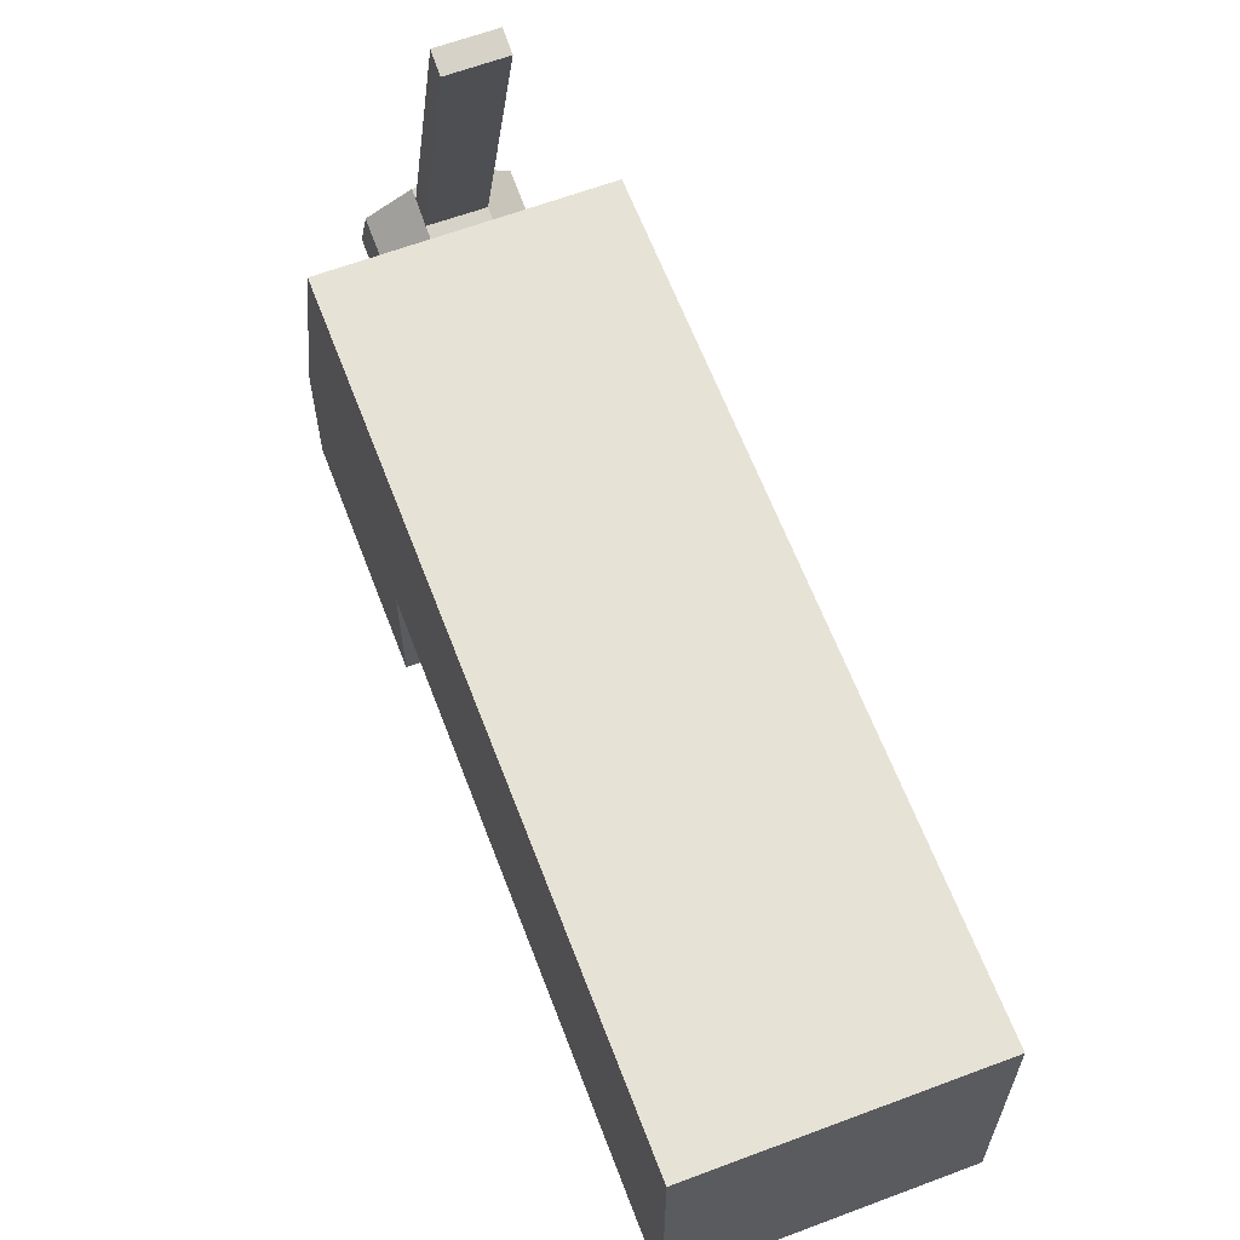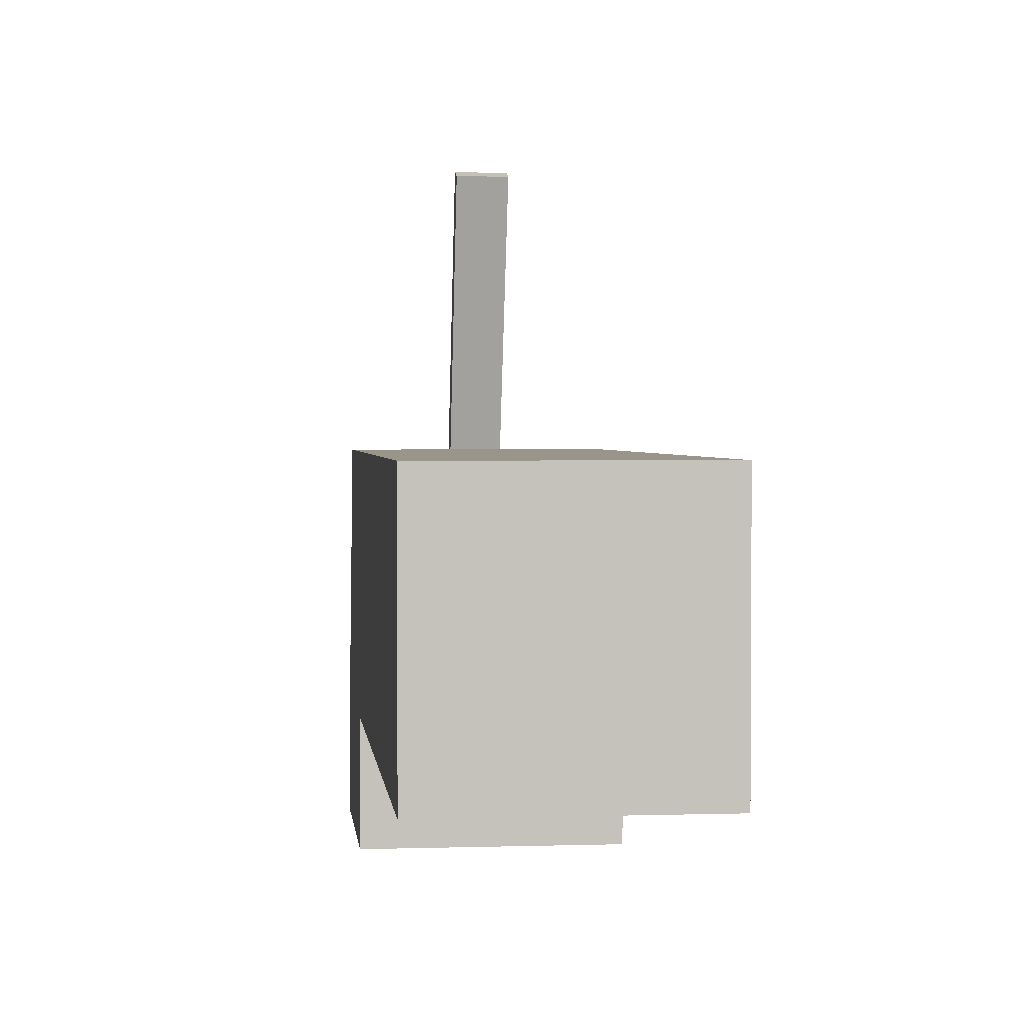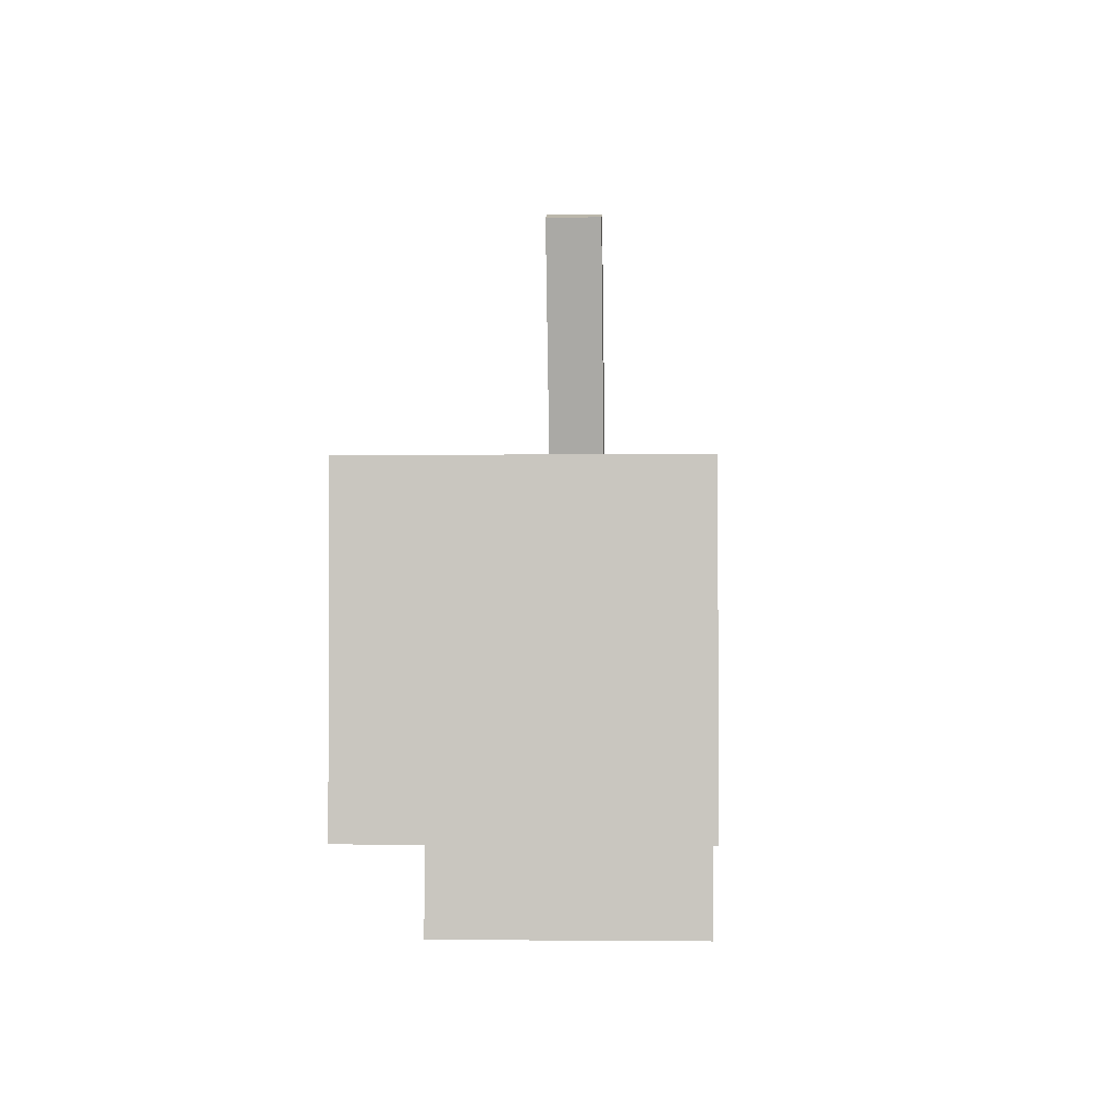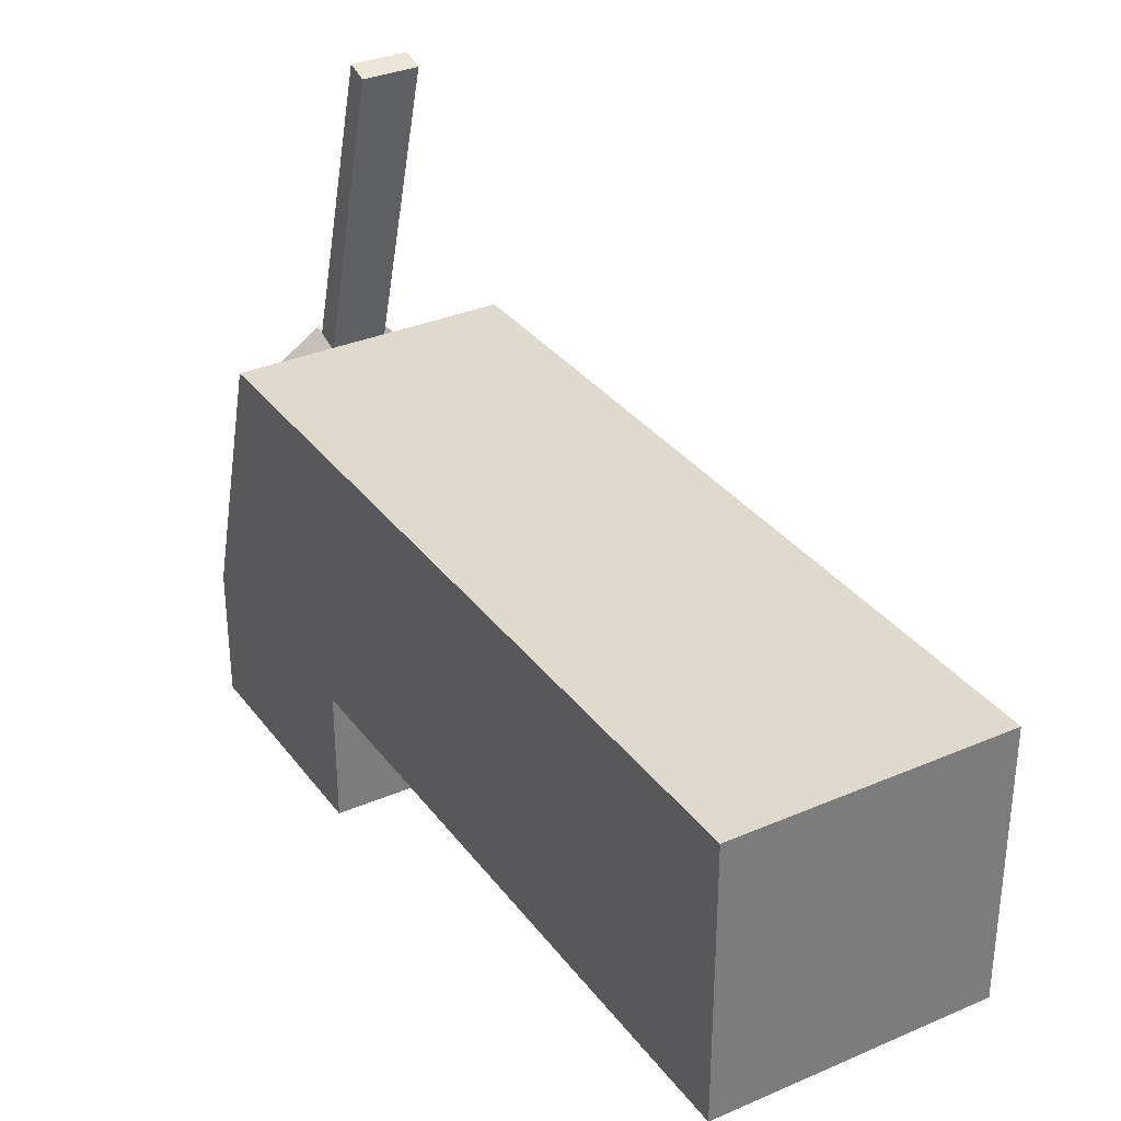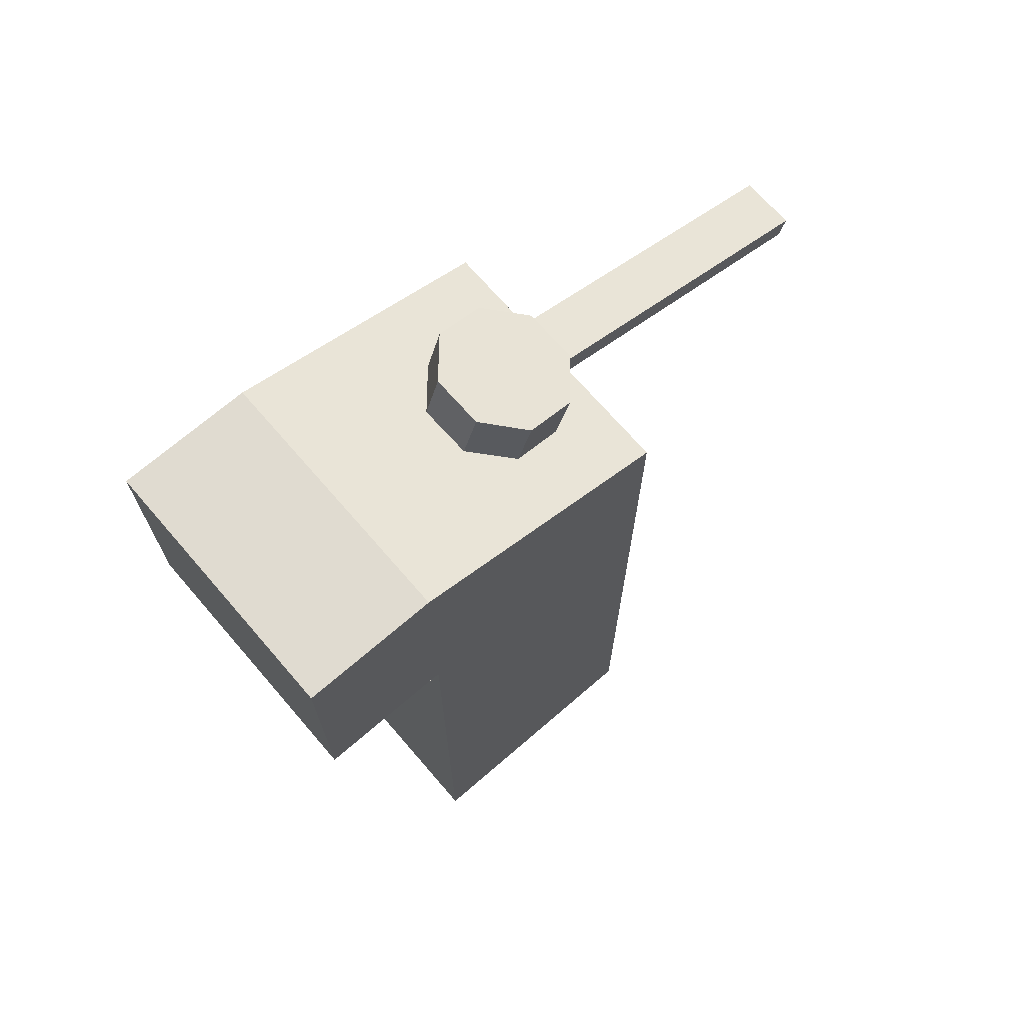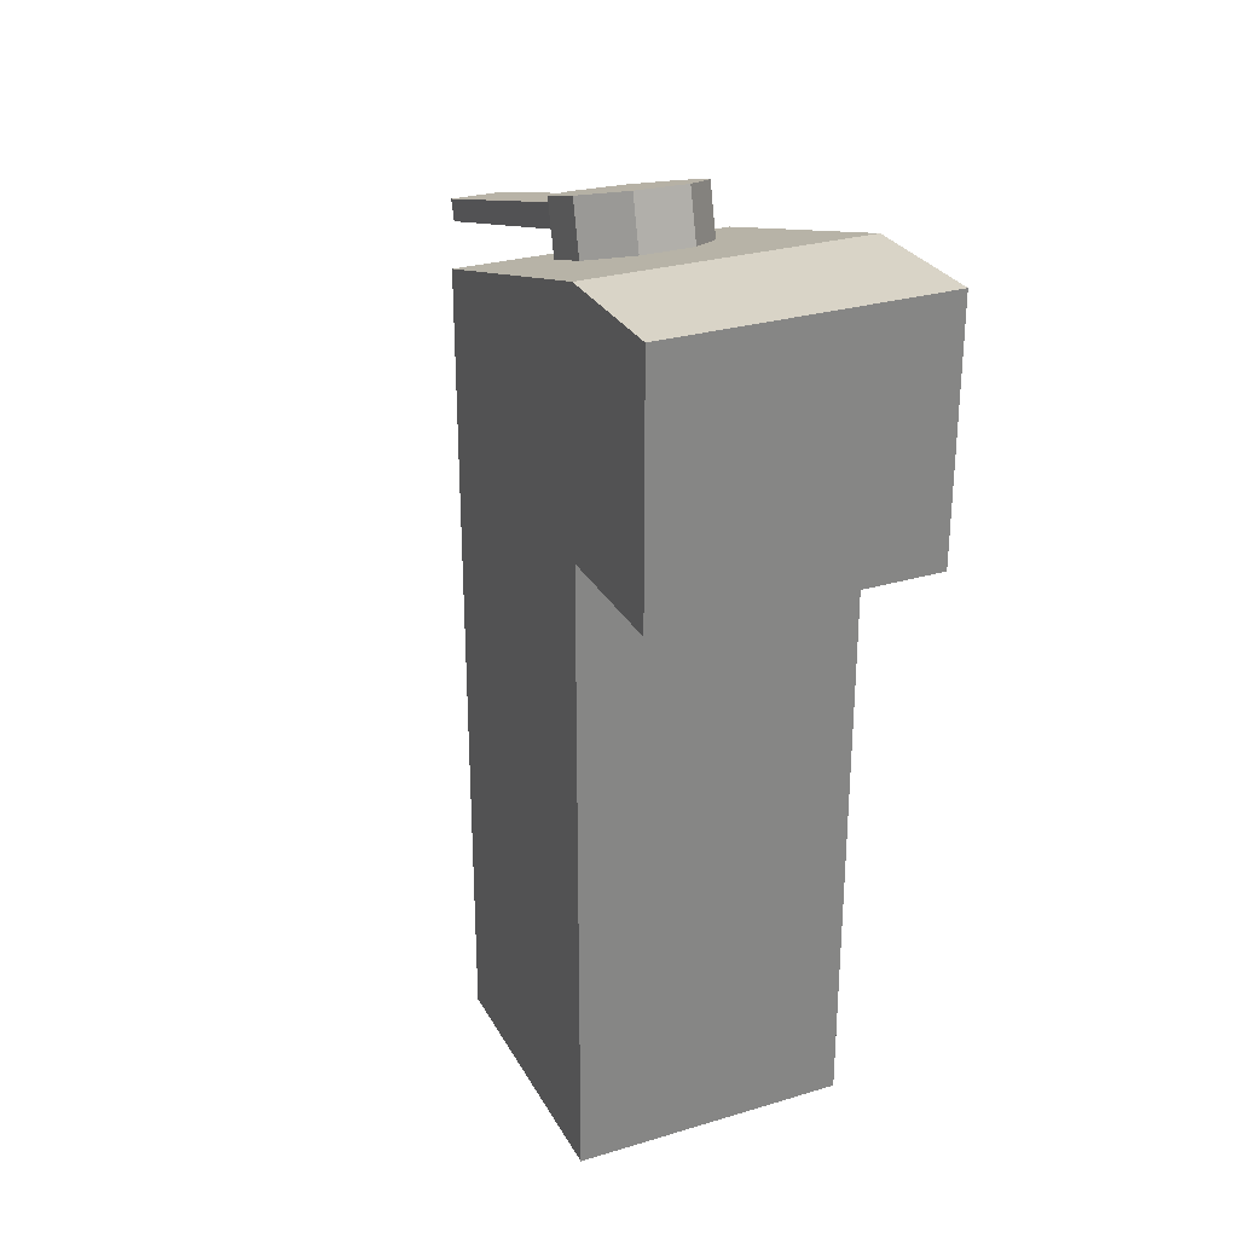
<metadata>
{"format":"obj","ext":"obj","renderer":"f3d","projection":"perspective","resolution":1024,"background":"white","views":[{"elev":63.2,"azim":159.2,"up":"+Y"},{"elev":2.1,"azim":173.8,"up":"+Y"},{"elev":-2.1,"azim":-176.9,"up":"+Y"},{"elev":32.9,"azim":149.2,"up":"+Y"},{"elev":70.1,"azim":49.2,"up":"+Z"},{"elev":28.7,"azim":-24.0,"up":"+Z"}]}
</metadata>
<code>
o faucet
v 0.4111 0.4556 0.9887
v 0.4111 0.6333 0.9354
v 0.4111 0.4556 0.4111
v 0.4111 0.6333 0.4111
v 0.5889 0.4556 0.9887
v 0.5889 0.6333 0.9354
v 0.5889 0.4556 0.4111
v 0.5889 0.6333 0.4111
v 0.4111 0.4556 0.8288
v 0.5889 0.4556 0.8288
v 0.4111 0.3667 0.8288
v 0.4111 0.3667 0.9887
v 0.5889 0.3667 0.9887
v 0.5889 0.3667 0.8288
f 1 2 4 3 9
f 3 4 8 7
f 11 14 13 12
f 5 6 2 1
f 9 10 14 11
f 3 7 10 9
f 1 12 13 5
f 2 6 8 4
f 12 1 9 11
f 5 13 14 10
f 7 8 6 5 10
o lever
v 0.5172 0.6141 0.9237
v 0.5183 0.6289 0.9725
v 0.5431 0.5912 0.93
v 0.5443 0.606 0.9789
v 0.5447 0.5582 0.94
v 0.5458 0.573 0.9888
v 0.5209 0.5345 0.9477
v 0.522 0.5493 0.9966
v 0.4857 0.5339 0.9487
v 0.4868 0.5487 0.9976
v 0.4597 0.5568 0.9424
v 0.4609 0.5717 0.9912
v 0.4582 0.5898 0.9324
v 0.4593 0.6046 0.9813
v 0.4817 0.6135 0.9247
v 0.482 0.6283 0.9735
v 0.482 0.8272 0.9075
v 0.482 0.8231 0.8935
v 0.518 0.8272 0.9075
v 0.518 0.8231 0.8935
v 0.518 0.6272 0.9669
v 0.518 0.6225 0.9515
v 0.4823 0.6217 0.9517
v 0.482 0.6264 0.9671
f 37 32 34 36
f 37 38 31 32
f 34 32 31 33
f 36 15 29 37
f 21 23 25 27 29 15 17 19
f 18 17 15 36 35 16
f 20 19 17 18
f 35 38 30 16
f 22 16 24
f 38 37 29 27 28 30
f 24 26 25 23
f 20 22 21 19
f 26 28 27 25
f 35 36 34 33
f 35 33 31 38
f 30 28 26
f 26 24 30
f 22 20 18
f 18 16 22
f 30 24 16
f 24 23 21 22

</code>
